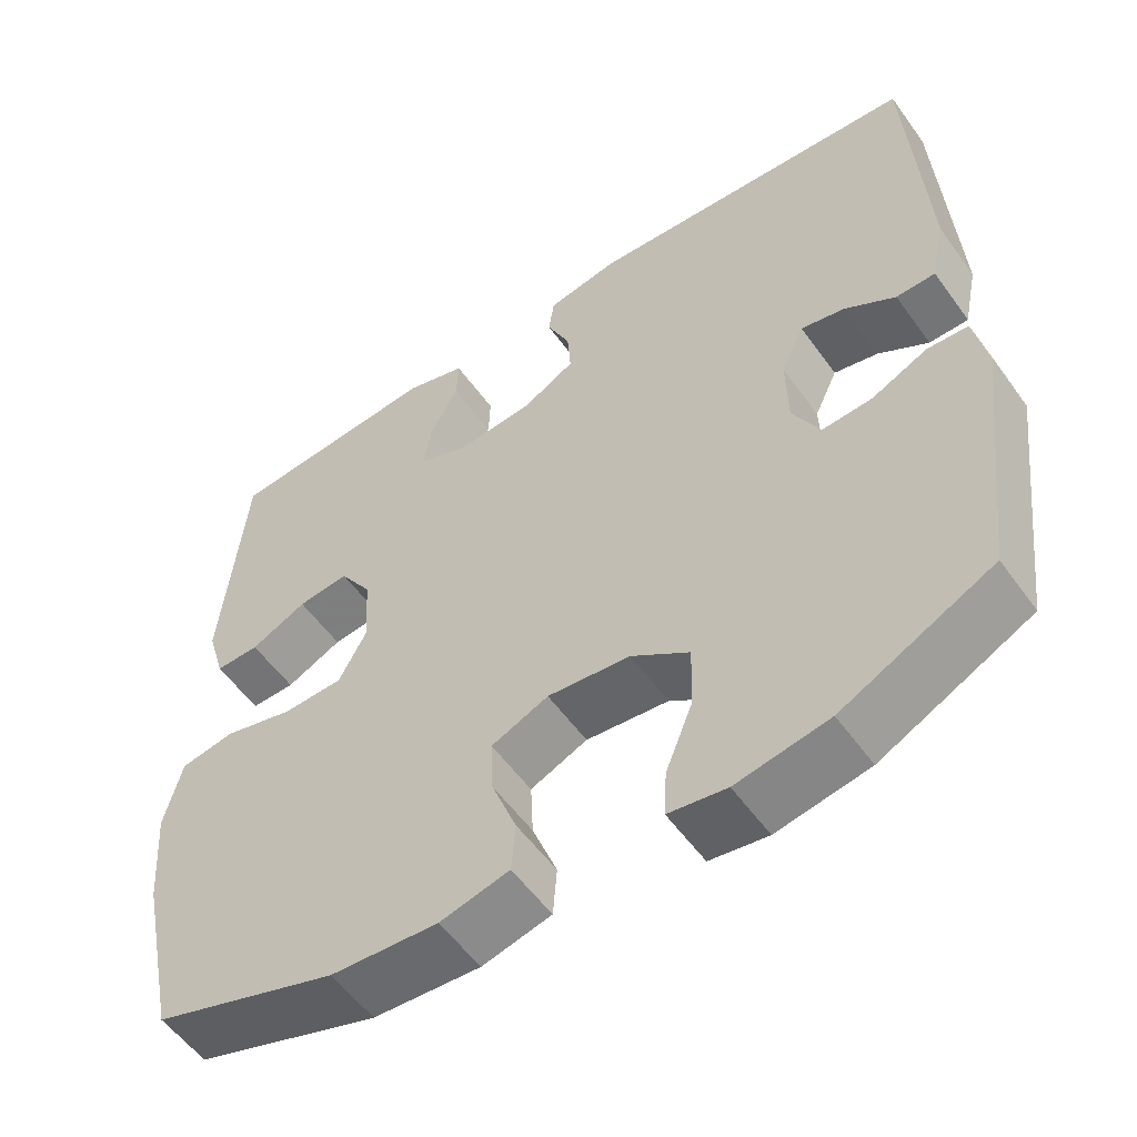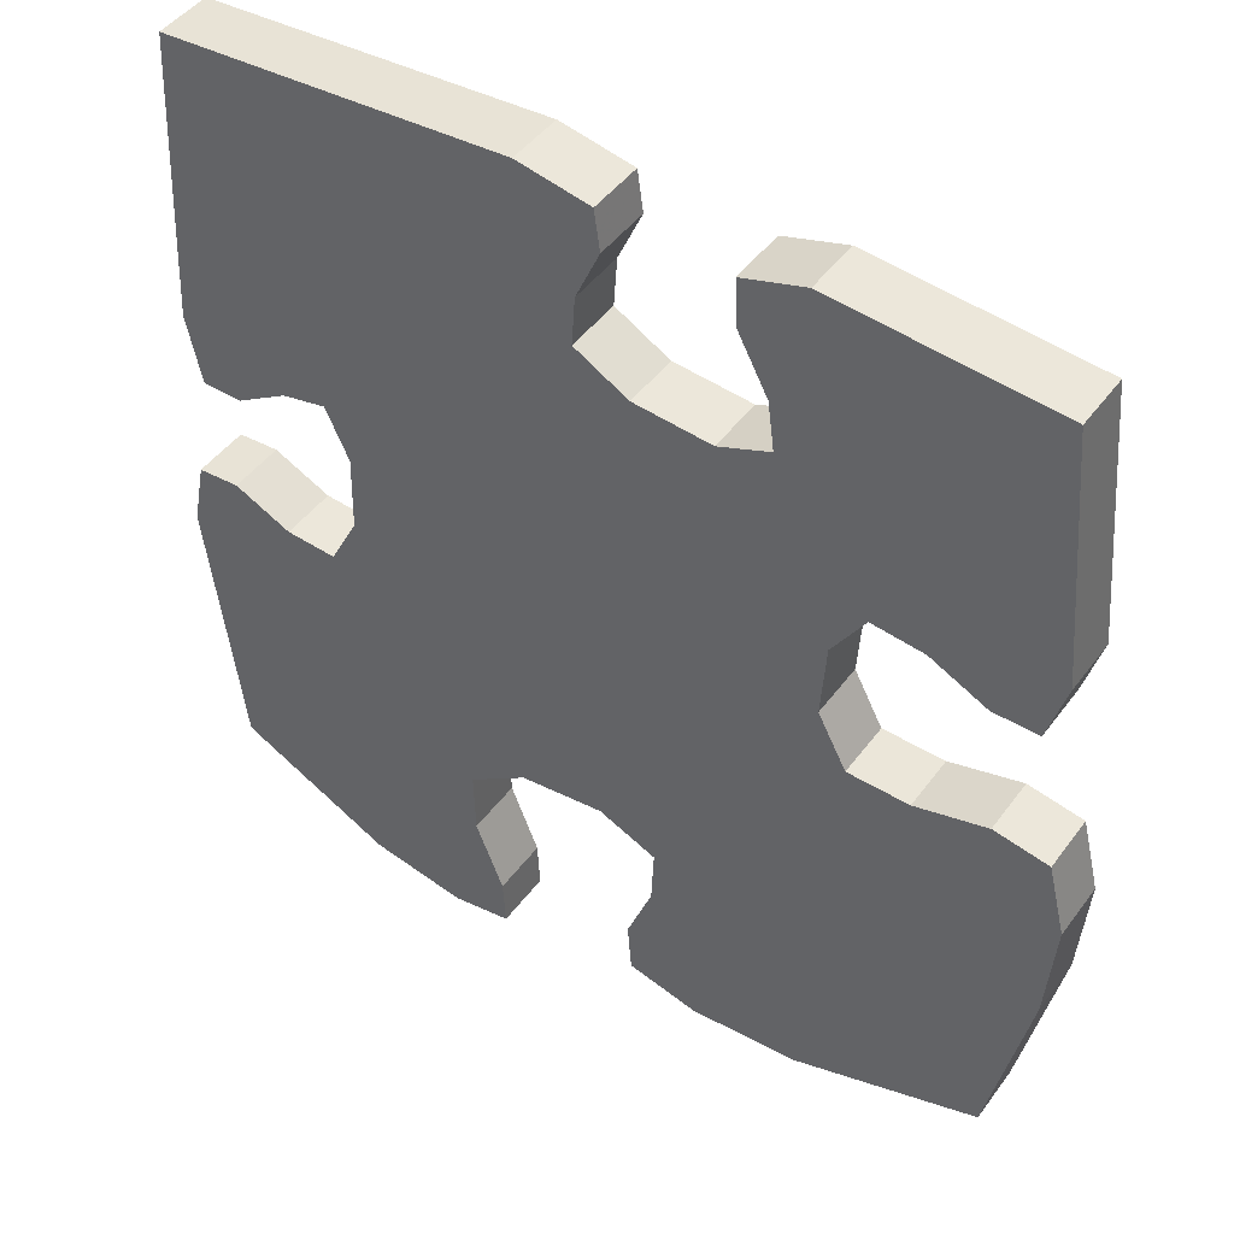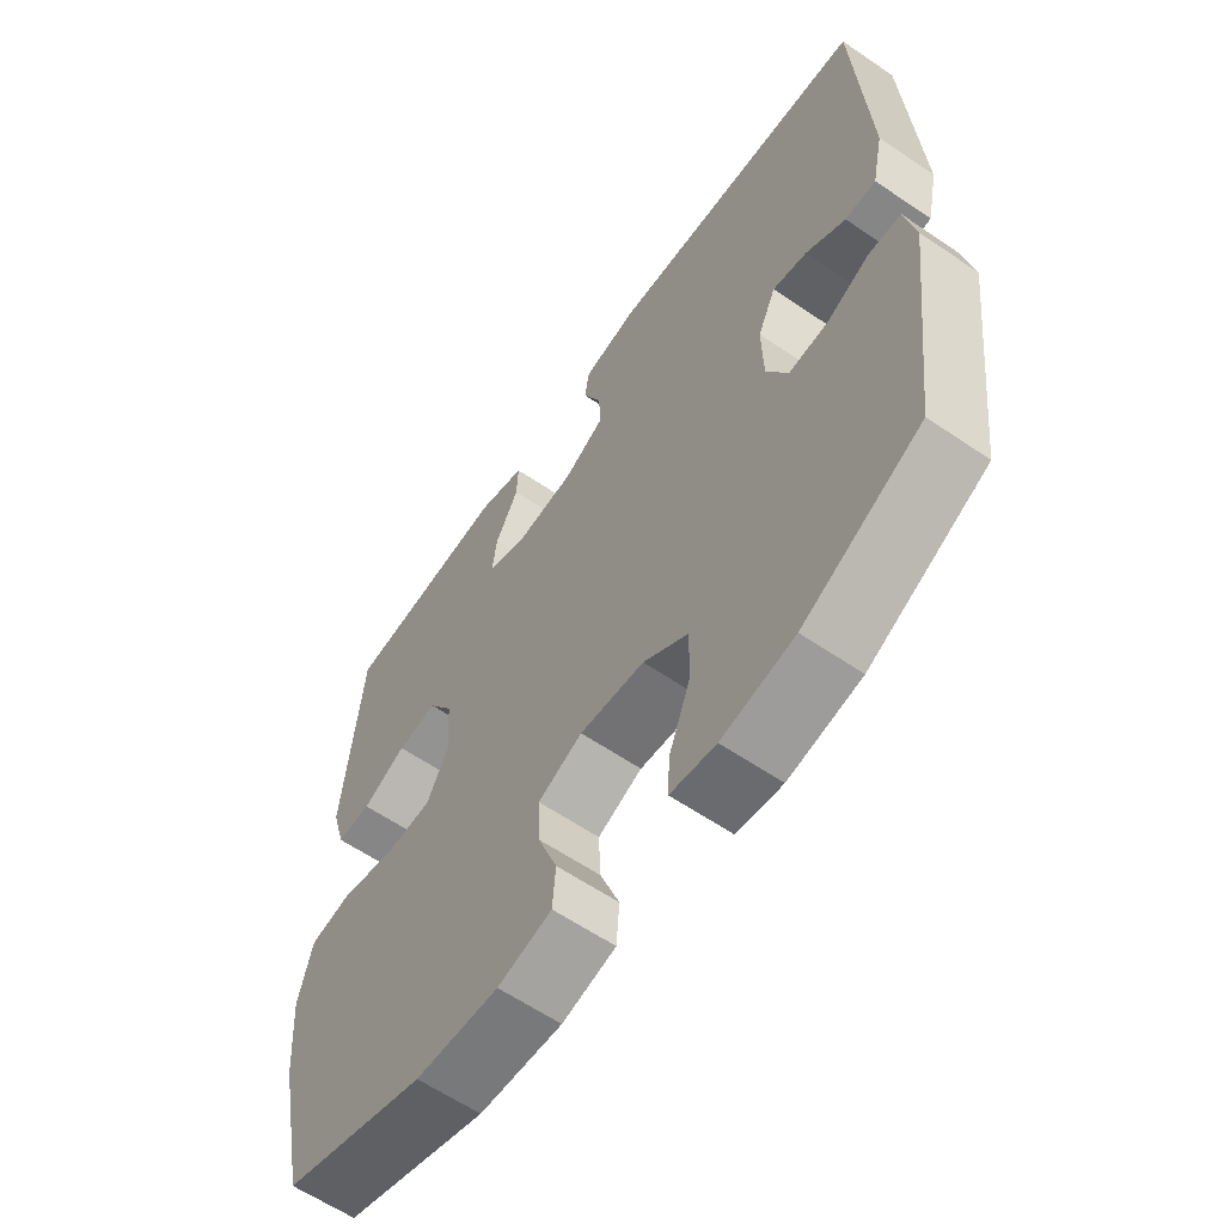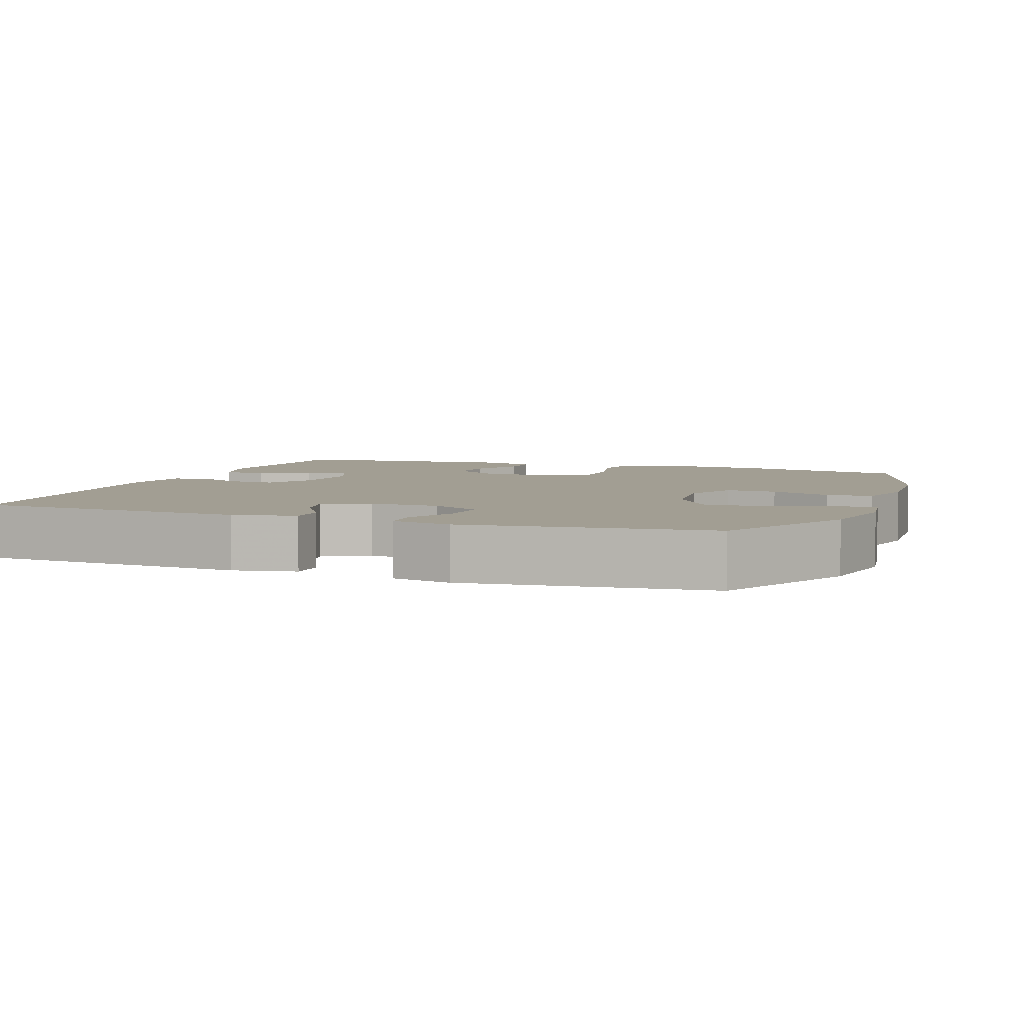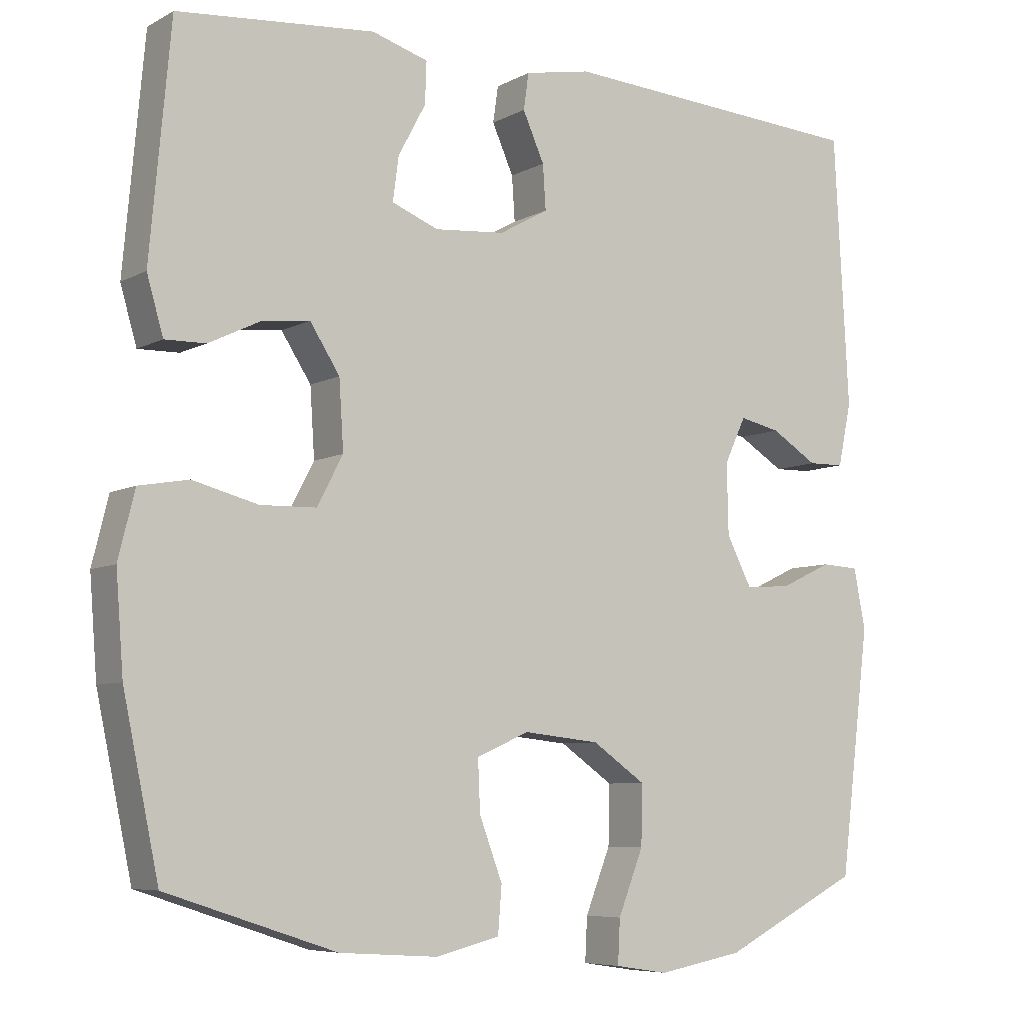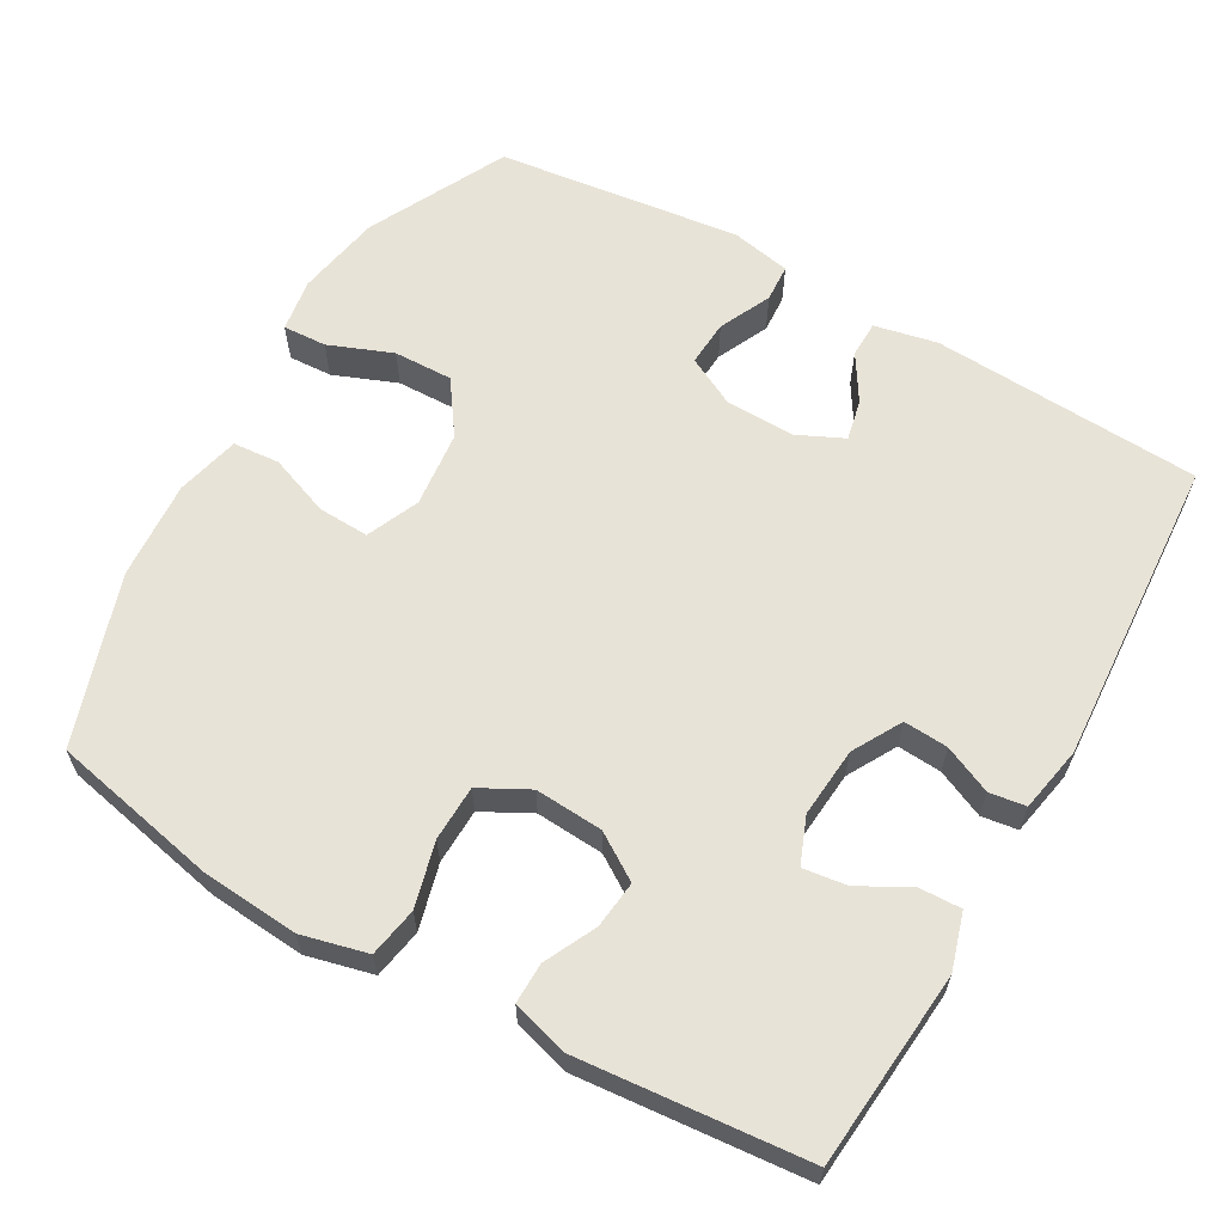
<metadata>
{"format":"obj","ext":"obj","renderer":"f3d","projection":"perspective","resolution":1024,"background":"white","views":[{"elev":-55.6,"azim":35.2,"up":"+Z"},{"elev":45.9,"azim":-145.8,"up":"+Z"},{"elev":-61.1,"azim":55.2,"up":"+Z"},{"elev":5.1,"azim":110.5,"up":"+Y"},{"elev":-6.8,"azim":-33.8,"up":"+Z"},{"elev":62.2,"azim":-60.3,"up":"+Y"}]}
</metadata>
<code>
v -0.5 0.07 0.5
v -0.234 0.07 0.523
v -0.158 0.07 0.5
v -0.16 0.07 0.444
v -0.197 0.07 0.375
v -0.205 0.07 0.316
v -0.142 0.07 0.291
v -0.047 0.07 0.299
v 0.019 0.07 0.336
v 0.015 0.07 0.396
v -0.014 0.07 0.461
v -0.007 0.07 0.51
v 0.082 0.07 0.527
v 0.5 0.07 0.5
v 0.52 0.07 0.135
v 0.502 0.07 0.05
v 0.453 0.07 0.049
v 0.39 0.07 0.088
v 0.335 0.07 0.1
v 0.306 0.07 0.038
v 0.308 0.07 -0.057
v 0.342 0.07 -0.123
v 0.404 0.07 -0.119
v 0.474 0.07 -0.086
v 0.525 0.07 -0.089
v 0.541 0.07 -0.17
v 0.5 0.07 -0.5
v 0.313 0.07 -0.594
v 0.198 0.07 -0.615
v 0.126 0.07 -0.604
v 0.129 0.07 -0.545
v 0.163 0.07 -0.459
v 0.165 0.07 -0.379
v 0.093 0.07 -0.329
v -0.01 0.07 -0.318
v -0.081 0.07 -0.349
v -0.078 0.07 -0.418
v -0.047 0.07 -0.5
v -0.052 0.07 -0.563
v -0.138 0.07 -0.584
v -0.271 0.07 -0.575
v -0.5 0.07 -0.5
v -0.548 0.07 -0.272
v -0.558 0.07 -0.142
v -0.536 0.07 -0.053
v -0.469 0.07 -0.041
v -0.381 0.07 -0.064
v -0.306 0.07 -0.062
v -0.271 0.07 0.004
v -0.277 0.07 0.096
v -0.317 0.07 0.158
v -0.381 0.07 0.151
v -0.451 0.07 0.117
v -0.506 0.07 0.116
v -0.528 0.07 0.192
v -0.5 0 0.5
v -0.234 0 0.523
v -0.158 0 0.5
v -0.16 0 0.444
v -0.197 0 0.375
v -0.205 0 0.316
v -0.142 0 0.291
v -0.047 0 0.299
v 0.019 0 0.336
v 0.015 0 0.396
v -0.014 0 0.461
v -0.007 0 0.51
v 0.082 0 0.527
v 0.5 0 0.5
v 0.52 0 0.135
v 0.502 0 0.05
v 0.453 0 0.049
v 0.39 0 0.088
v 0.335 0 0.1
v 0.306 0 0.038
v 0.308 0 -0.057
v 0.342 0 -0.123
v 0.404 0 -0.119
v 0.474 0 -0.086
v 0.525 0 -0.089
v 0.541 0 -0.17
v 0.5 0 -0.5
v 0.313 0 -0.594
v 0.198 0 -0.615
v 0.126 0 -0.604
v 0.129 0 -0.545
v 0.163 0 -0.459
v 0.165 0 -0.379
v 0.093 0 -0.329
v -0.01 0 -0.318
v -0.081 0 -0.349
v -0.078 0 -0.418
v -0.047 0 -0.5
v -0.052 0 -0.563
v -0.138 0 -0.584
v -0.271 0 -0.575
v -0.5 0 -0.5
v -0.548 0 -0.272
v -0.558 0 -0.142
v -0.536 0 -0.053
v -0.469 0 -0.041
v -0.381 0 -0.064
v -0.306 0 -0.062
v -0.271 0 0.004
v -0.277 0 0.096
v -0.317 0 0.158
v -0.381 0 0.151
v -0.451 0 0.117
v -0.506 0 0.116
v -0.528 0 0.192
f 3 4 5
f 2 3 5
f 1 2 5
f 55 1 5
f 54 55 5
f 53 54 5
f 52 53 5
f 51 52 5 6
f 50 51 6 7
f 49 50 7 8
f 48 49 8 9
f 45 46 47
f 44 45 47
f 43 44 47
f 42 43 47
f 41 42 47
f 40 41 47
f 39 40 47
f 38 39 47
f 37 38 47
f 36 37 47 48
f 35 36 48 9
f 30 31 32
f 29 30 32
f 28 29 32
f 27 28 32
f 26 27 32
f 25 26 32
f 24 25 32
f 23 24 32
f 22 23 32 33
f 21 22 33 34
f 16 17 18
f 15 16 18
f 14 15 18
f 13 14 18
f 12 13 18
f 11 12 18
f 10 11 18
f 9 10 18 19
f 34 35 9
f 21 34 9
f 20 21 9
f 9 19 20
f 60 59 58
f 60 58 57
f 60 57 56
f 60 56 110
f 60 110 109
f 60 109 108
f 60 108 107
f 61 60 107 106
f 62 61 106 105
f 63 62 105 104
f 64 63 104 103
f 102 101 100
f 102 100 99
f 102 99 98
f 102 98 97
f 102 97 96
f 102 96 95
f 102 95 94
f 102 94 93
f 102 93 92
f 103 102 92 91
f 64 103 91 90
f 87 86 85
f 87 85 84
f 87 84 83
f 87 83 82
f 87 82 81
f 87 81 80
f 87 80 79
f 87 79 78
f 88 87 78 77
f 89 88 77 76
f 73 72 71
f 73 71 70
f 73 70 69
f 73 69 68
f 73 68 67
f 73 67 66
f 73 66 65
f 74 73 65 64
f 64 90 89
f 64 89 76
f 64 76 75
f 75 74 64
f 1 56 57 2
f 2 57 58 3
f 3 58 59 4
f 4 59 60 5
f 5 60 61 6
f 6 61 62 7
f 7 62 63 8
f 8 63 64 9
f 9 64 65 10
f 10 65 66 11
f 11 66 67 12
f 12 67 68 13
f 13 68 69 14
f 14 69 70 15
f 15 70 71 16
f 16 71 72 17
f 17 72 73 18
f 18 73 74 19
f 19 74 75 20
f 20 75 76 21
f 21 76 77 22
f 22 77 78 23
f 23 78 79 24
f 24 79 80 25
f 25 80 81 26
f 26 81 82 27
f 27 82 83 28
f 28 83 84 29
f 29 84 85 30
f 30 85 86 31
f 31 86 87 32
f 32 87 88 33
f 33 88 89 34
f 34 89 90 35
f 35 90 91 36
f 36 91 92 37
f 37 92 93 38
f 38 93 94 39
f 39 94 95 40
f 40 95 96 41
f 41 96 97 42
f 42 97 98 43
f 43 98 99 44
f 44 99 100 45
f 45 100 101 46
f 46 101 102 47
f 47 102 103 48
f 48 103 104 49
f 49 104 105 50
f 50 105 106 51
f 51 106 107 52
f 52 107 108 53
f 53 108 109 54
f 54 109 110 55
f 55 110 56 1

</code>
